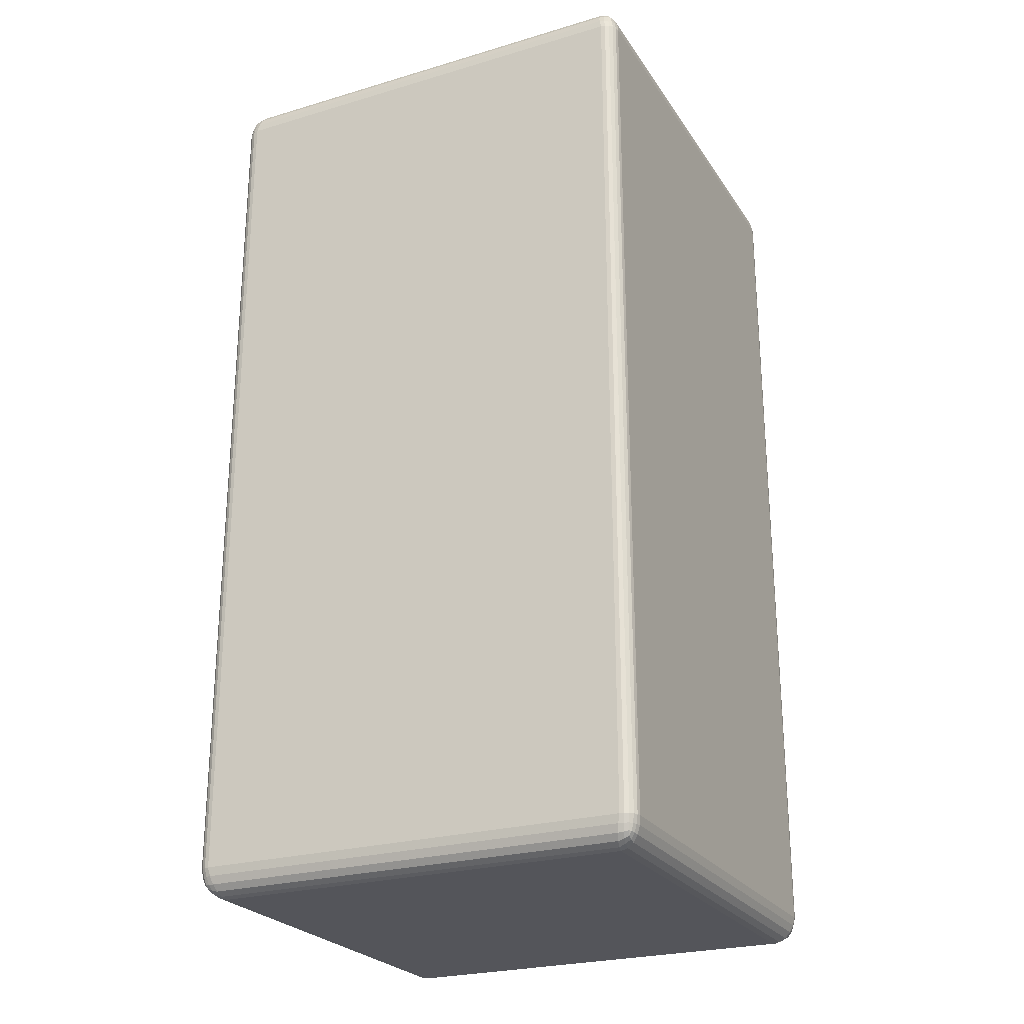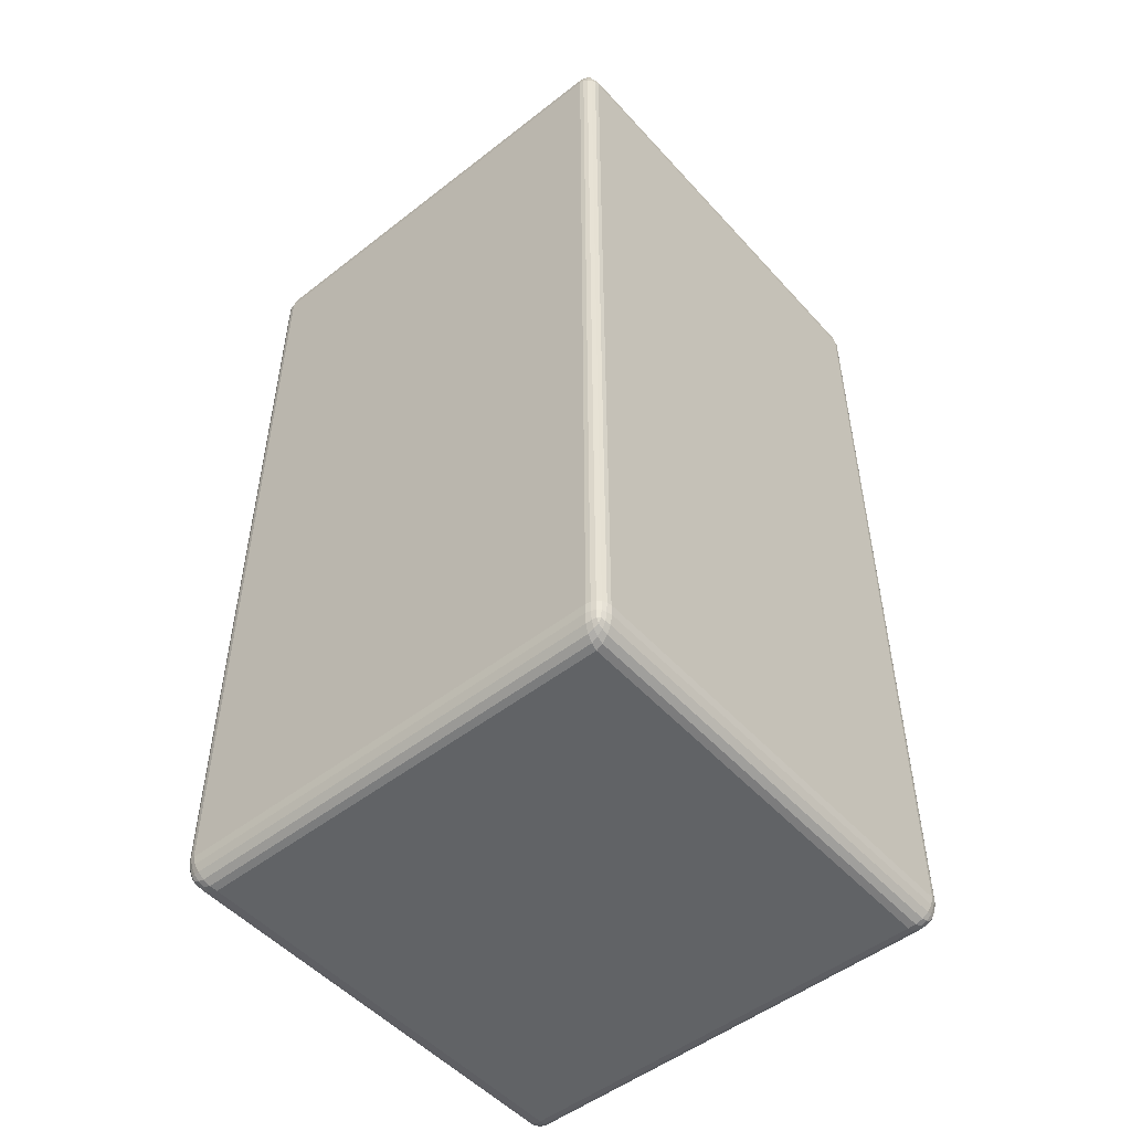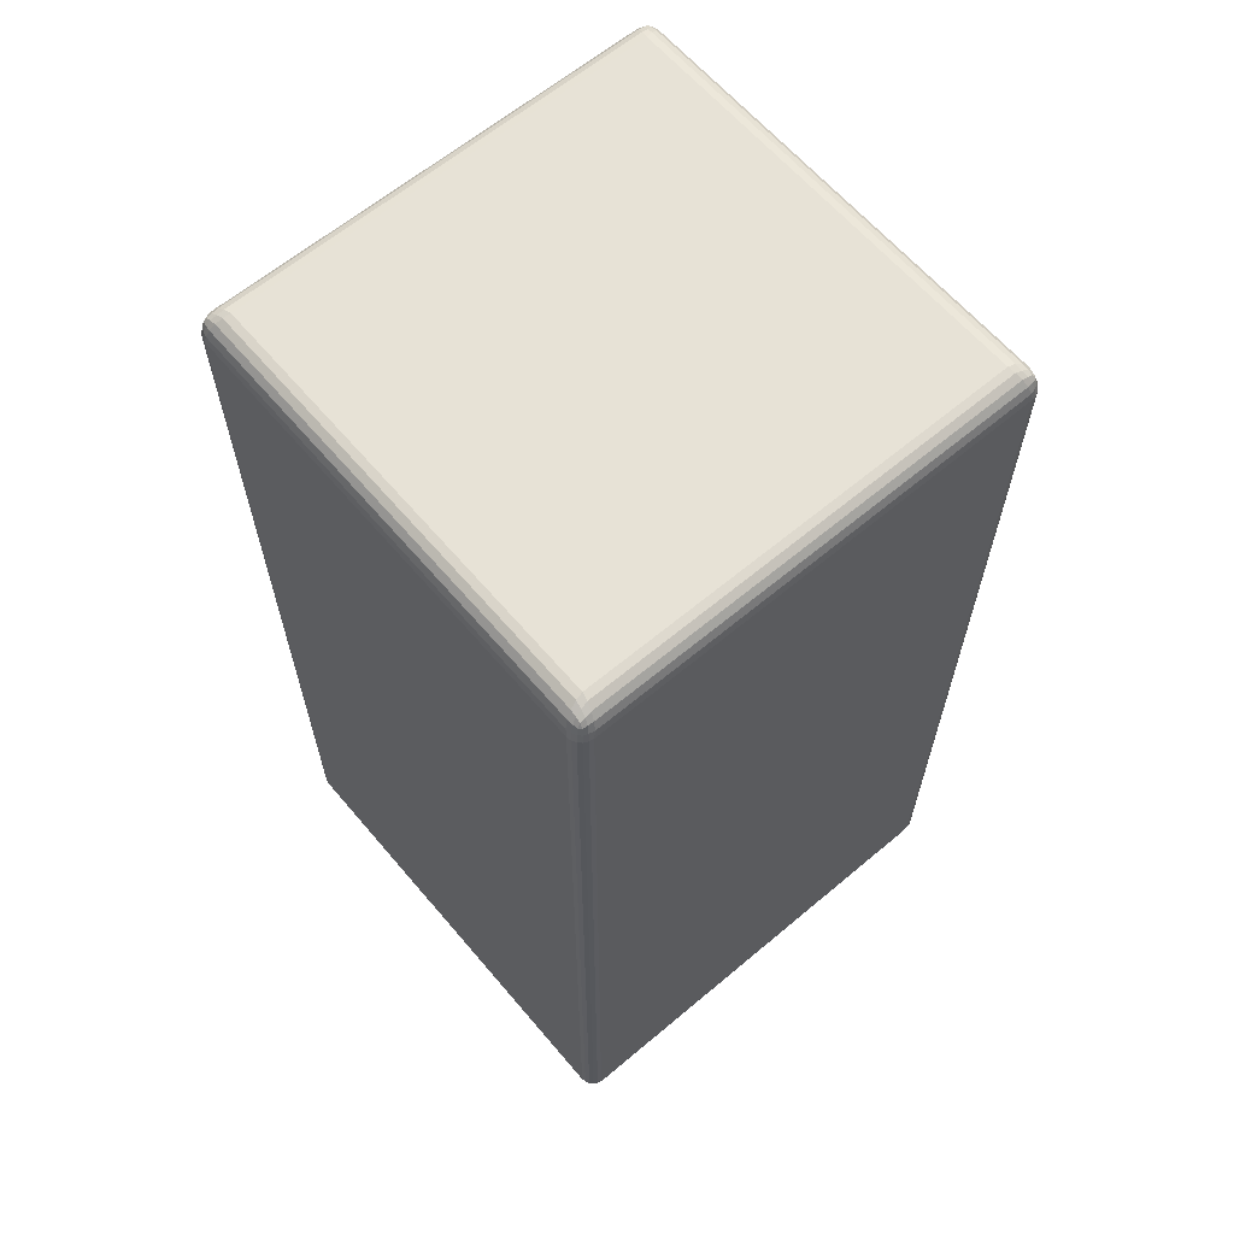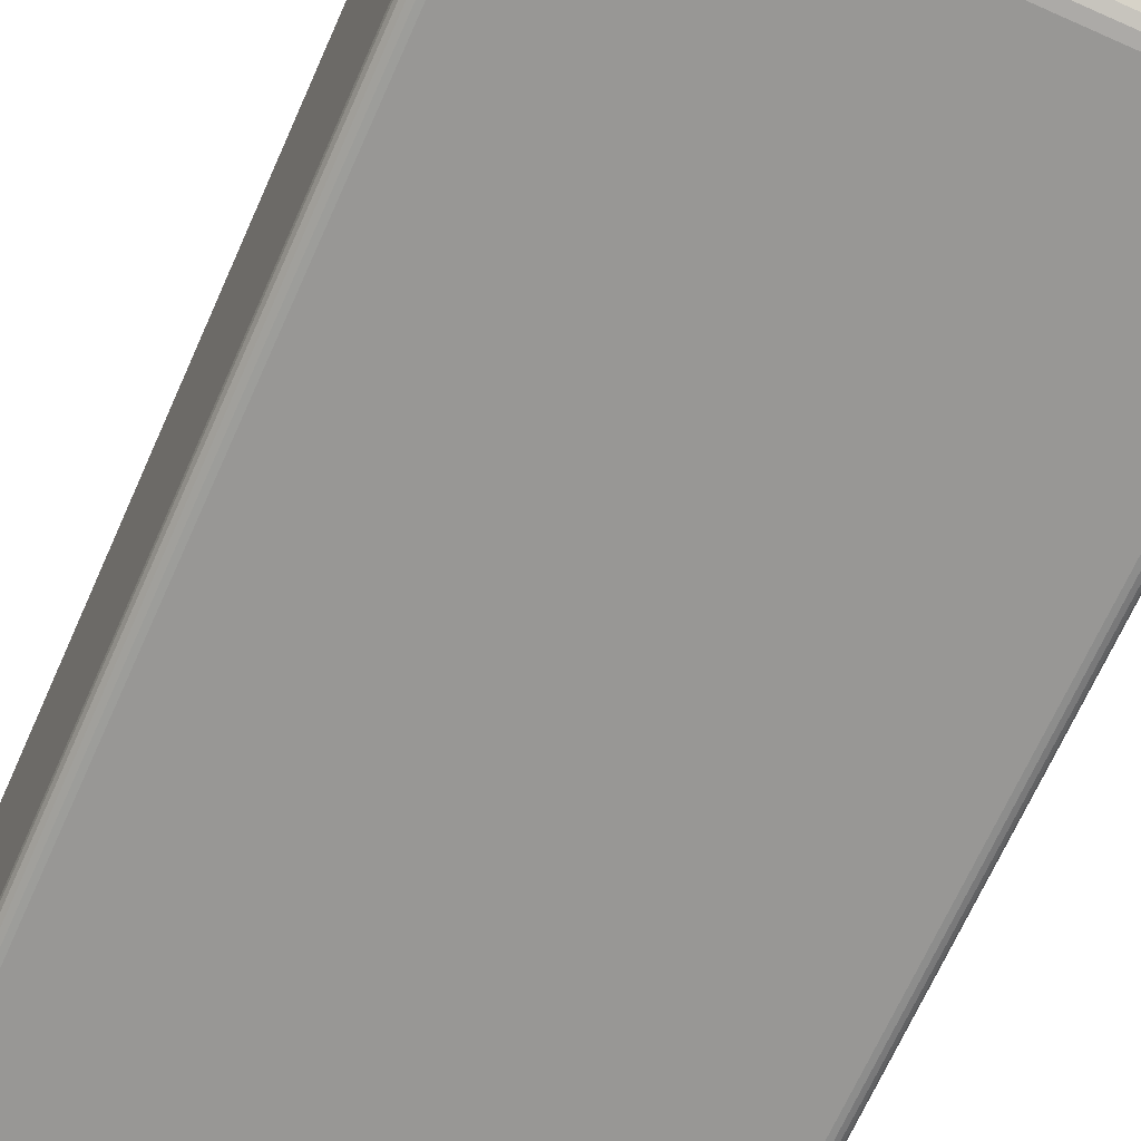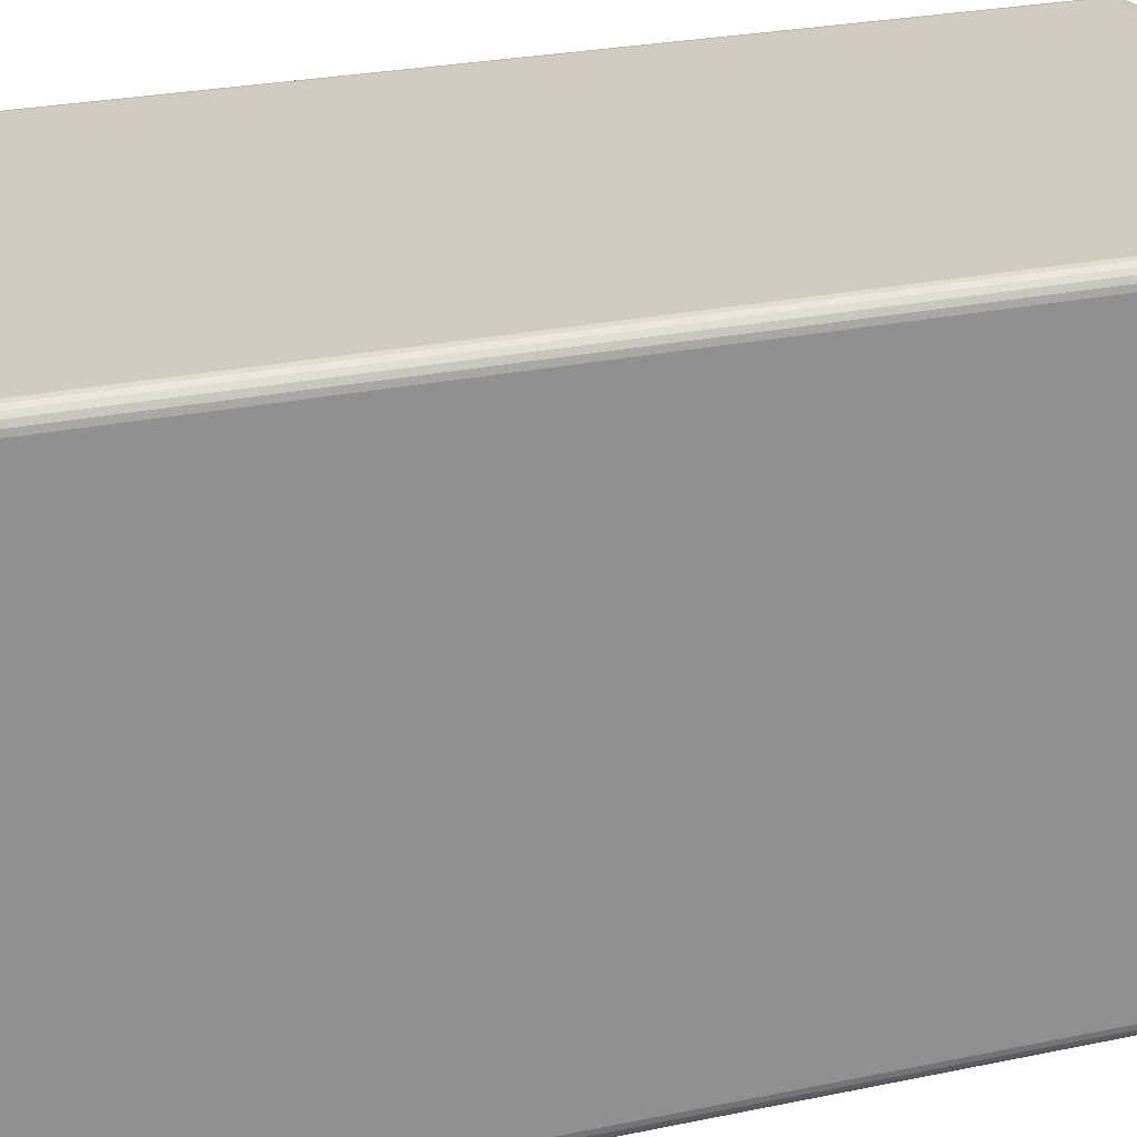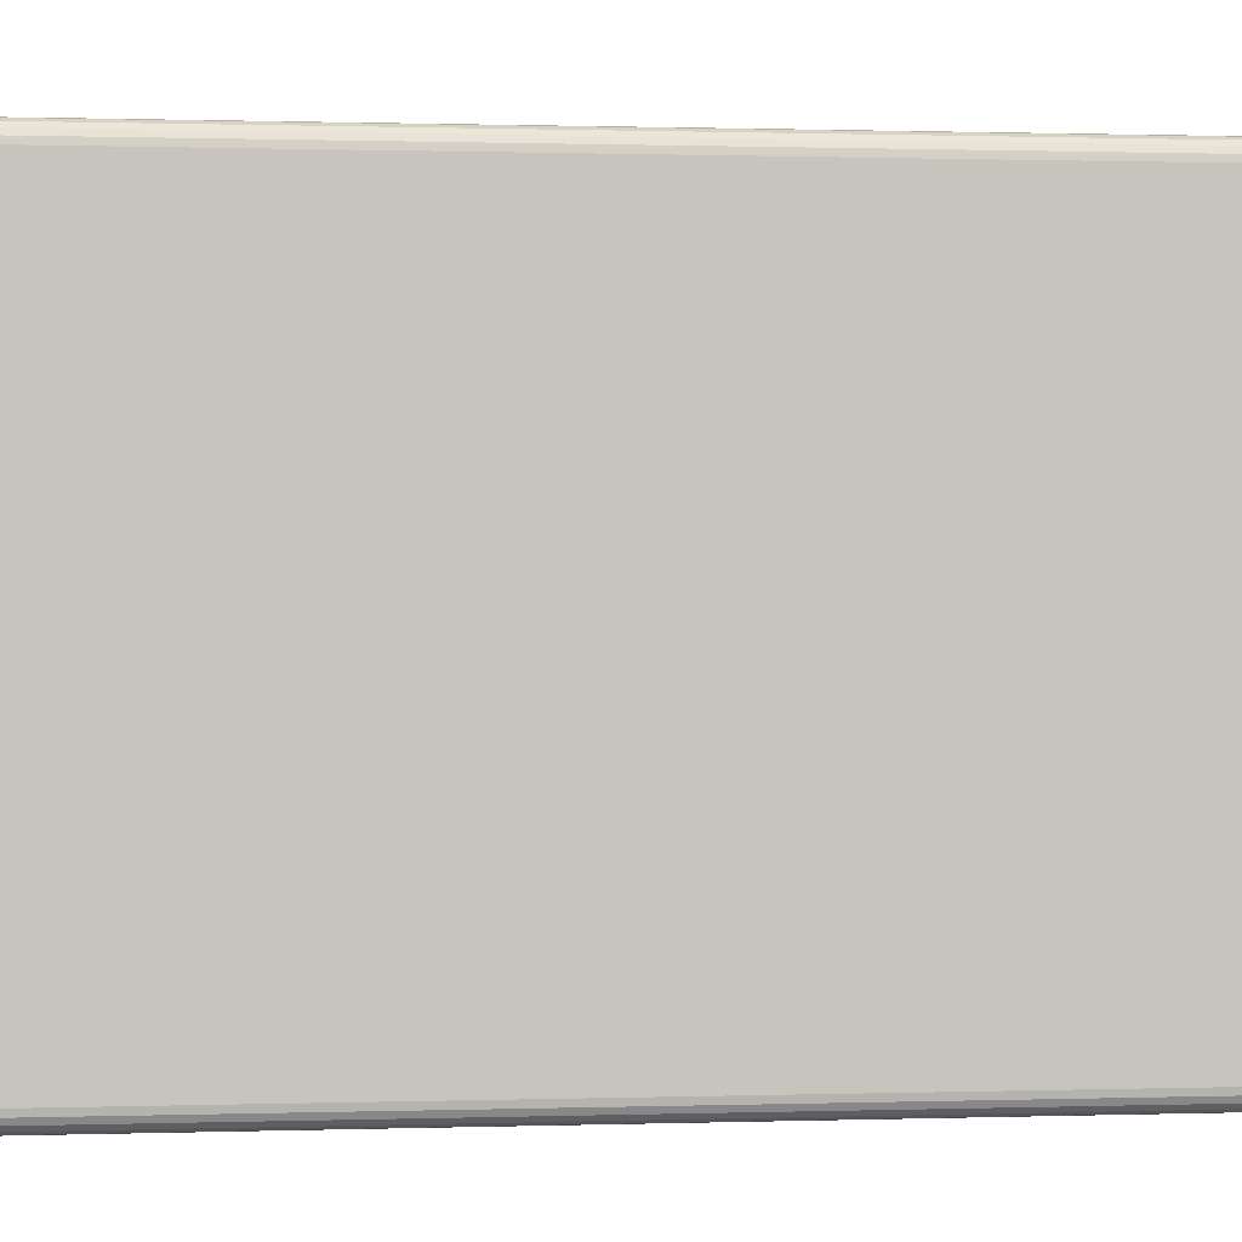
<metadata>
{"format":"obj","ext":"obj","renderer":"f3d","projection":"perspective","resolution":1024,"background":"white","views":[{"elev":-24.9,"azim":-64.3,"up":"+Y"},{"elev":-50.8,"azim":130.4,"up":"+Y"},{"elev":63.1,"azim":139.7,"up":"+Y"},{"elev":-68.2,"azim":-24.0,"up":"+Z"},{"elev":24.1,"azim":-109.7,"up":"+Z"},{"elev":0.6,"azim":-98.3,"up":"+Z"}]}
</metadata>
<code>
o RightArm_Cube.005
v 0.9667 1.144 0.24
v 0.9428 1.116 0.2304
v 0.952 1.144 0.2543
v 0.9654 1.135 0.238
v 0.9621 1.127 0.2359
v 0.9659 1.144 0.2444
v 0.964 1.135 0.2429
v 0.9615 1.128 0.2414
v 0.9639 1.144 0.2484
v 0.9623 1.136 0.2471
v 0.9604 1.129 0.2457
v 0.9443 1.117 0.2378
v 0.9461 1.121 0.2444
v 0.9502 1.117 0.2319
v 0.9512 1.119 0.2389
v 0.9523 1.123 0.2448
v 0.9568 1.121 0.2338
v 0.9571 1.123 0.24
v 0.9573 1.125 0.2449
v 0.9566 1.144 0.2536
v 0.9606 1.144 0.2515
v 0.9502 1.135 0.253
v 0.9551 1.135 0.2516
v 0.9594 1.136 0.25
v 0.9481 1.127 0.2497
v 0.9537 1.128 0.249
v 0.958 1.129 0.248
v 0.9524 1.144 -0.2231
v 0.9428 1.116 -0.1992
v 0.9667 1.144 -0.2084
v 0.9505 1.135 -0.2218
v 0.9483 1.127 -0.2185
v 0.9568 1.144 -0.2223
v 0.9553 1.135 -0.2204
v 0.9538 1.128 -0.2178
v 0.9608 1.144 -0.2202
v 0.9595 1.136 -0.2187
v 0.9581 1.129 -0.2167
v 0.9502 1.117 -0.2007
v 0.9568 1.121 -0.2025
v 0.9443 1.117 -0.2065
v 0.9513 1.119 -0.2075
v 0.9572 1.123 -0.2087
v 0.9462 1.121 -0.2132
v 0.9524 1.123 -0.2135
v 0.9573 1.125 -0.2136
v 0.966 1.144 -0.2129
v 0.9639 1.144 -0.217
v 0.9654 1.135 -0.2065
v 0.964 1.135 -0.2115
v 0.9624 1.136 -0.2158
v 0.9621 1.127 -0.2045
v 0.9614 1.128 -0.21
v 0.9604 1.129 -0.2144
v 0.4893 1.144 -0.2088
v 0.5132 1.116 -0.1992
v 0.504 1.144 -0.2231
v 0.4906 1.135 -0.2068
v 0.4939 1.127 -0.2047
v 0.4901 1.144 -0.2132
v 0.492 1.135 -0.2117
v 0.4946 1.128 -0.2102
v 0.4922 1.144 -0.2172
v 0.4937 1.136 -0.2159
v 0.4957 1.129 -0.2145
v 0.5117 1.117 -0.2065
v 0.5099 1.121 -0.2132
v 0.5059 1.117 -0.2007
v 0.5049 1.119 -0.2076
v 0.5037 1.123 -0.2136
v 0.4992 1.121 -0.2026
v 0.4989 1.123 -0.2088
v 0.4988 1.125 -0.2137
v 0.4995 1.144 -0.2223
v 0.4954 1.144 -0.2203
v 0.5059 1.135 -0.2218
v 0.5009 1.135 -0.2204
v 0.4966 1.136 -0.2188
v 0.5079 1.127 -0.2185
v 0.5024 1.128 -0.2178
v 0.498 1.129 -0.2168
v 0.5036 1.144 0.2543
v 0.5132 1.116 0.2304
v 0.4893 1.144 0.2396
v 0.5056 1.135 0.253
v 0.5077 1.127 0.2497
v 0.4992 1.144 0.2535
v 0.5007 1.135 0.2516
v 0.5022 1.128 0.249
v 0.4953 1.144 0.2515
v 0.4965 1.136 0.2499
v 0.4979 1.129 0.248
v 0.5059 1.117 0.2319
v 0.4992 1.121 0.2337
v 0.5117 1.117 0.2378
v 0.5048 1.119 0.2388
v 0.4988 1.123 0.2399
v 0.5098 1.121 0.2444
v 0.5036 1.123 0.2447
v 0.4987 1.125 0.2449
v 0.4901 1.144 0.2441
v 0.4921 1.144 0.2482
v 0.4906 1.135 0.2378
v 0.492 1.135 0.2427
v 0.4936 1.136 0.247
v 0.4939 1.127 0.2357
v 0.4946 1.128 0.2413
v 0.4956 1.129 0.2456
v 0.9524 2.042 0.2543
v 0.9428 2.07 0.2304
v 0.9667 2.042 0.2396
v 0.9505 2.05 0.253
v 0.9483 2.058 0.2497
v 0.9568 2.042 0.2535
v 0.9553 2.05 0.2516
v 0.9538 2.058 0.249
v 0.9608 2.042 0.2515
v 0.9595 2.05 0.2499
v 0.9581 2.057 0.248
v 0.9502 2.069 0.2319
v 0.9568 2.065 0.2337
v 0.9443 2.069 0.2378
v 0.9513 2.066 0.2388
v 0.9572 2.063 0.2399
v 0.9462 2.065 0.2444
v 0.9524 2.063 0.2447
v 0.9573 2.061 0.2449
v 0.966 2.042 0.2441
v 0.9639 2.042 0.2482
v 0.9654 2.051 0.2378
v 0.964 2.05 0.2427
v 0.9624 2.05 0.247
v 0.9621 2.059 0.2357
v 0.9614 2.058 0.2413
v 0.9604 2.057 0.2456
v 0.9428 2.07 -0.1992
v 0.952 2.042 -0.2231
v 0.9667 2.042 -0.2088
v 0.9443 2.069 -0.2065
v 0.9461 2.065 -0.2132
v 0.9502 2.069 -0.2007
v 0.9512 2.066 -0.2076
v 0.9523 2.063 -0.2136
v 0.9568 2.065 -0.2026
v 0.9571 2.063 -0.2088
v 0.9573 2.061 -0.2137
v 0.9566 2.042 -0.2223
v 0.9606 2.042 -0.2203
v 0.9502 2.051 -0.2218
v 0.9551 2.05 -0.2204
v 0.9594 2.05 -0.2188
v 0.9481 2.059 -0.2185
v 0.9537 2.058 -0.2178
v 0.958 2.057 -0.2168
v 0.9654 2.05 -0.2068
v 0.9621 2.058 -0.2047
v 0.9659 2.042 -0.2132
v 0.964 2.05 -0.2117
v 0.9615 2.058 -0.2102
v 0.9639 2.042 -0.2172
v 0.9623 2.05 -0.2159
v 0.9604 2.057 -0.2145
v 0.5132 2.07 -0.1992
v 0.4893 2.042 -0.2084
v 0.5036 2.042 -0.2231
v 0.5059 2.069 -0.2007
v 0.4992 2.065 -0.2025
v 0.5117 2.069 -0.2065
v 0.5048 2.066 -0.2075
v 0.4988 2.063 -0.2087
v 0.5098 2.065 -0.2132
v 0.5036 2.063 -0.2135
v 0.4987 2.061 -0.2136
v 0.4901 2.042 -0.2129
v 0.4921 2.042 -0.217
v 0.4906 2.051 -0.2065
v 0.492 2.05 -0.2115
v 0.4936 2.05 -0.2158
v 0.4939 2.059 -0.2045
v 0.4946 2.058 -0.21
v 0.4956 2.057 -0.2144
v 0.5056 2.05 -0.2218
v 0.5077 2.058 -0.2185
v 0.4992 2.042 -0.2223
v 0.5007 2.05 -0.2204
v 0.5022 2.058 -0.2178
v 0.4953 2.042 -0.2202
v 0.4965 2.05 -0.2187
v 0.4979 2.057 -0.2167
v 0.5132 2.07 0.2304
v 0.504 2.042 0.2543
v 0.4893 2.042 0.24
v 0.5117 2.069 0.2378
v 0.5099 2.065 0.2444
v 0.5059 2.069 0.2319
v 0.5049 2.066 0.2389
v 0.5037 2.063 0.2448
v 0.4992 2.065 0.2338
v 0.4989 2.063 0.24
v 0.4988 2.061 0.2449
v 0.4995 2.042 0.2536
v 0.4954 2.042 0.2515
v 0.5059 2.051 0.253
v 0.5009 2.05 0.2516
v 0.4966 2.05 0.25
v 0.5079 2.059 0.2497
v 0.5024 2.058 0.249
v 0.498 2.057 0.248
v 0.4906 2.05 0.238
v 0.4939 2.058 0.2359
v 0.4901 2.042 0.2444
v 0.492 2.05 0.2429
v 0.4946 2.058 0.2414
v 0.4922 2.042 0.2484
v 0.4937 2.05 0.2471
v 0.4957 2.057 0.2457
f 29 2 83
f 29 83 56
f 192 55 84
f 163 110 136
f 165 137 28
f 138 111 1
f 192 164 55
f 109 191 82
f 138 1 30
f 165 28 57
f 163 190 110
f 1 6 7 4
f 4 7 8 5
f 5 8 18 17
f 6 9 10 7
f 7 10 11 8
f 8 11 19 18
f 2 14 15 12
f 12 15 16 13
f 13 16 26 25
f 14 17 18 15
f 15 18 19 16
f 16 19 27 26
f 3 22 23 20
f 20 23 24 21
f 21 24 10 9
f 22 25 26 23
f 23 26 27 24
f 24 27 11 10
f 11 27 19
f 28 33 34 31
f 31 34 35 32
f 32 35 45 44
f 33 36 37 34
f 34 37 38 35
f 35 38 46 45
f 29 41 42 39
f 39 42 43 40
f 40 43 53 52
f 41 44 45 42
f 42 45 46 43
f 43 46 54 53
f 30 49 50 47
f 47 50 51 48
f 48 51 37 36
f 49 52 53 50
f 50 53 54 51
f 51 54 38 37
f 38 54 46
f 55 60 61 58
f 58 61 62 59
f 59 62 72 71
f 60 63 64 61
f 61 64 65 62
f 62 65 73 72
f 56 68 69 66
f 66 69 70 67
f 67 70 80 79
f 68 71 72 69
f 69 72 73 70
f 70 73 81 80
f 57 76 77 74
f 74 77 78 75
f 75 78 64 63
f 76 79 80 77
f 77 80 81 78
f 78 81 65 64
f 65 81 73
f 82 87 88 85
f 85 88 89 86
f 86 89 99 98
f 87 90 91 88
f 88 91 92 89
f 89 92 100 99
f 83 95 96 93
f 93 96 97 94
f 94 97 107 106
f 95 98 99 96
f 96 99 100 97
f 97 100 108 107
f 84 103 104 101
f 101 104 105 102
f 102 105 91 90
f 103 106 107 104
f 104 107 108 105
f 105 108 92 91
f 92 108 100
f 109 114 115 112
f 112 115 116 113
f 113 116 126 125
f 114 117 118 115
f 115 118 119 116
f 116 119 127 126
f 110 122 123 120
f 120 123 124 121
f 121 124 134 133
f 122 125 126 123
f 123 126 127 124
f 124 127 135 134
f 111 130 131 128
f 128 131 132 129
f 129 132 118 117
f 130 133 134 131
f 131 134 135 132
f 132 135 119 118
f 119 135 127
f 136 141 142 139
f 139 142 143 140
f 140 143 153 152
f 141 144 145 142
f 142 145 146 143
f 143 146 154 153
f 137 149 150 147
f 147 150 151 148
f 148 151 161 160
f 149 152 153 150
f 150 153 154 151
f 151 154 162 161
f 138 157 158 155
f 155 158 159 156
f 156 159 145 144
f 157 160 161 158
f 158 161 162 159
f 159 162 146 145
f 146 162 154
f 163 168 169 166
f 166 169 170 167
f 167 170 180 179
f 168 171 172 169
f 169 172 173 170
f 170 173 181 180
f 164 176 177 174
f 174 177 178 175
f 175 178 188 187
f 176 179 180 177
f 177 180 181 178
f 178 181 189 188
f 165 184 185 182
f 182 185 186 183
f 183 186 172 171
f 184 187 188 185
f 185 188 189 186
f 186 189 173 172
f 173 189 181
f 190 195 196 193
f 193 196 197 194
f 194 197 207 206
f 195 198 199 196
f 196 199 200 197
f 197 200 208 207
f 191 203 204 201
f 201 204 205 202
f 202 205 215 214
f 203 206 207 204
f 204 207 208 205
f 205 208 216 215
f 192 211 212 209
f 209 212 213 210
f 210 213 199 198
f 211 214 215 212
f 212 215 216 213
f 213 216 200 199
f 200 216 208
f 3 20 114 109
f 20 21 117 114
f 21 9 129 117
f 9 6 128 129
f 6 1 111 128
f 110 120 141 136
f 120 121 144 141
f 121 133 156 144
f 133 130 155 156
f 130 111 138 155
f 137 147 33 28
f 147 148 36 33
f 148 160 48 36
f 160 157 47 48
f 157 138 30 47
f 29 39 14 2
f 39 40 17 14
f 40 52 5 17
f 52 49 4 5
f 49 30 1 4
f 136 139 168 163
f 139 140 171 168
f 140 152 183 171
f 152 149 182 183
f 149 137 165 182
f 164 174 60 55
f 174 175 63 60
f 175 187 75 63
f 187 184 74 75
f 184 165 57 74
f 56 66 41 29
f 66 67 44 41
f 67 79 32 44
f 79 76 31 32
f 76 57 28 31
f 163 166 195 190
f 166 167 198 195
f 167 179 210 198
f 179 176 209 210
f 176 164 192 209
f 191 201 87 82
f 201 202 90 87
f 202 214 102 90
f 214 211 101 102
f 211 192 84 101
f 83 93 68 56
f 93 94 71 68
f 94 106 59 71
f 106 103 58 59
f 103 84 55 58
f 190 193 122 110
f 193 194 125 122
f 194 206 113 125
f 206 203 112 113
f 203 191 109 112
f 2 12 95 83
f 12 13 98 95
f 13 25 86 98
f 25 22 85 86
f 22 3 82 85
f 109 82 3

</code>
